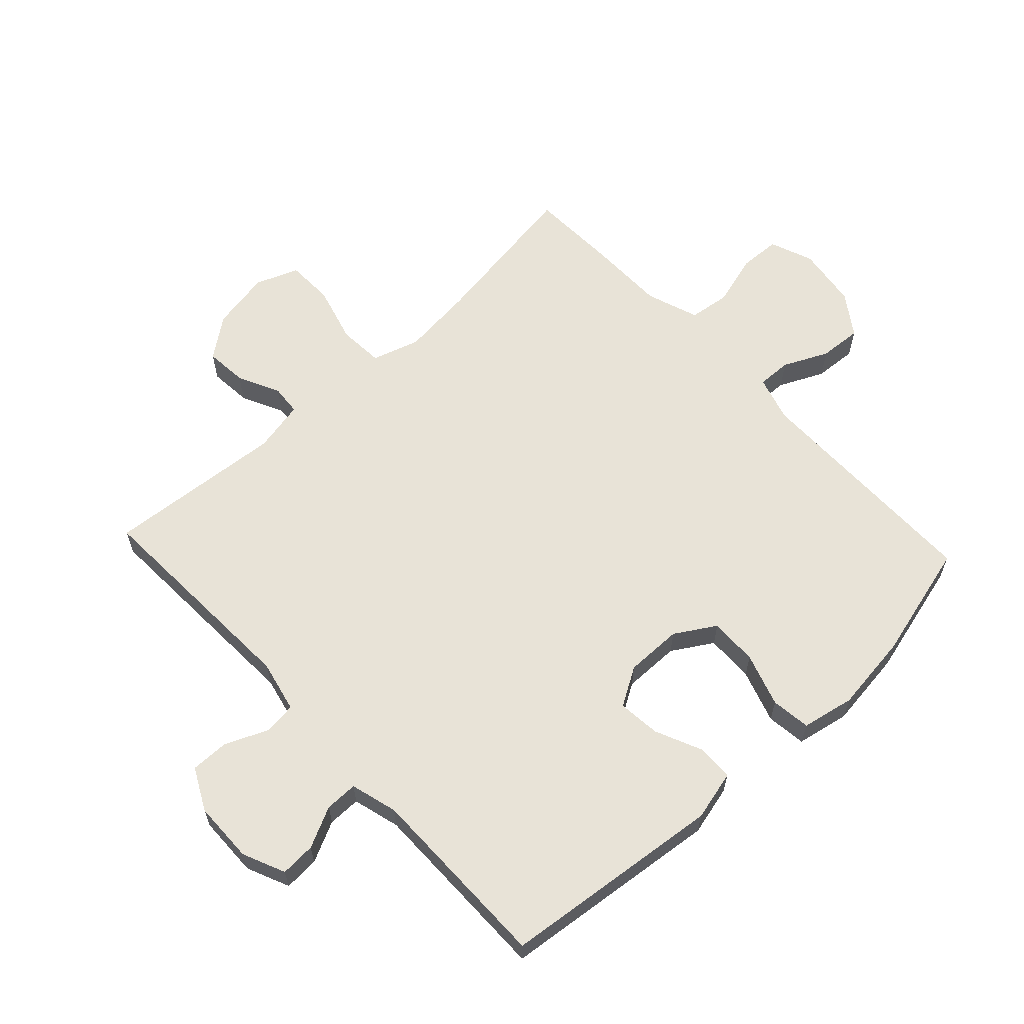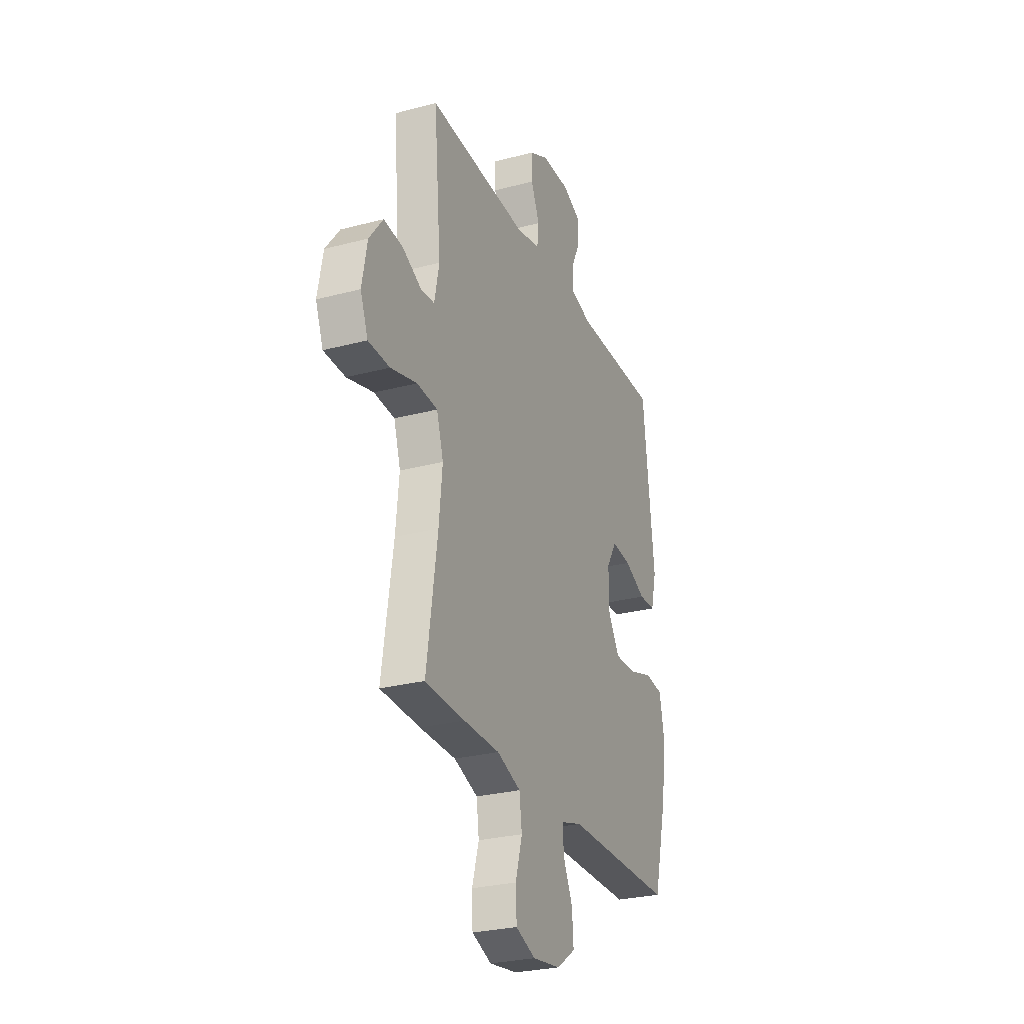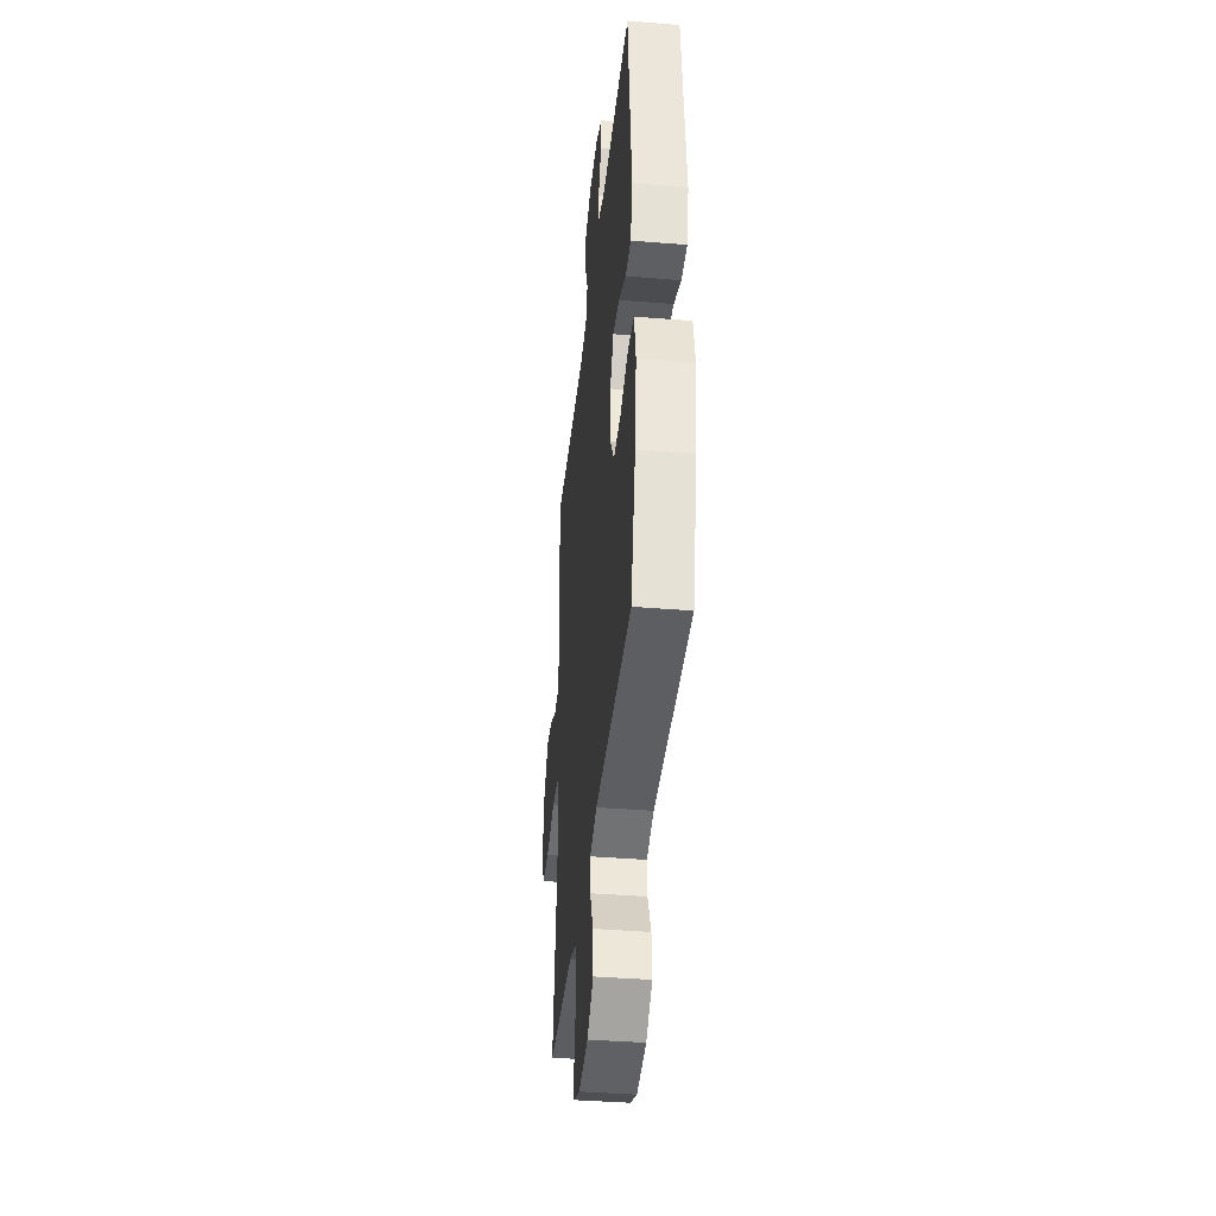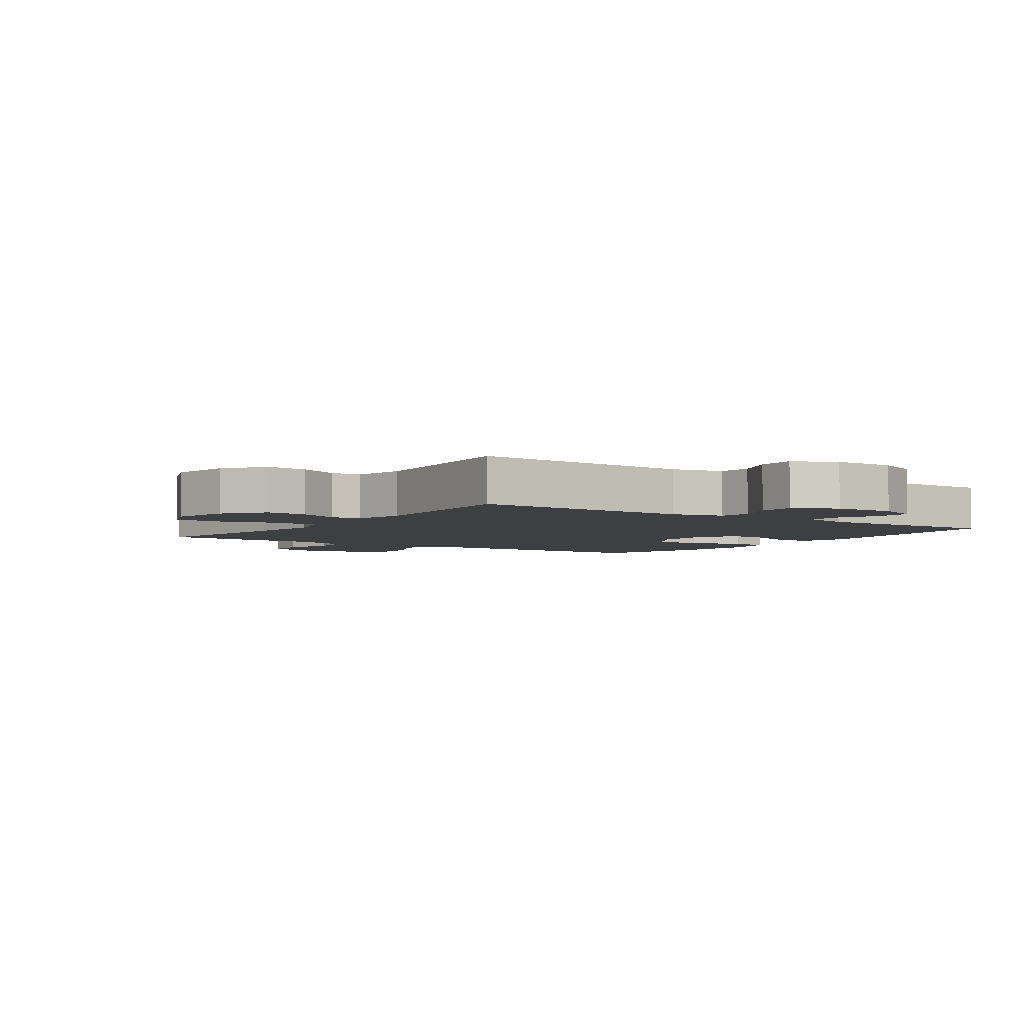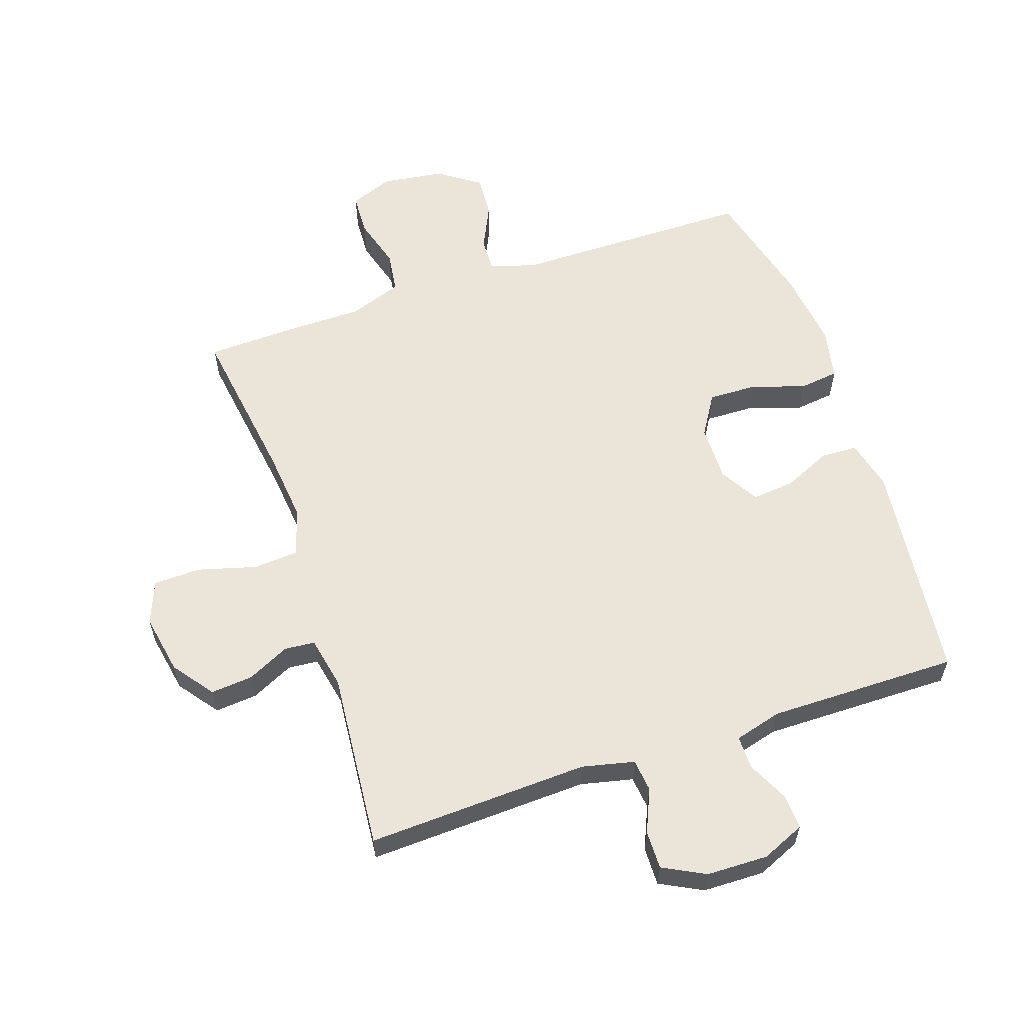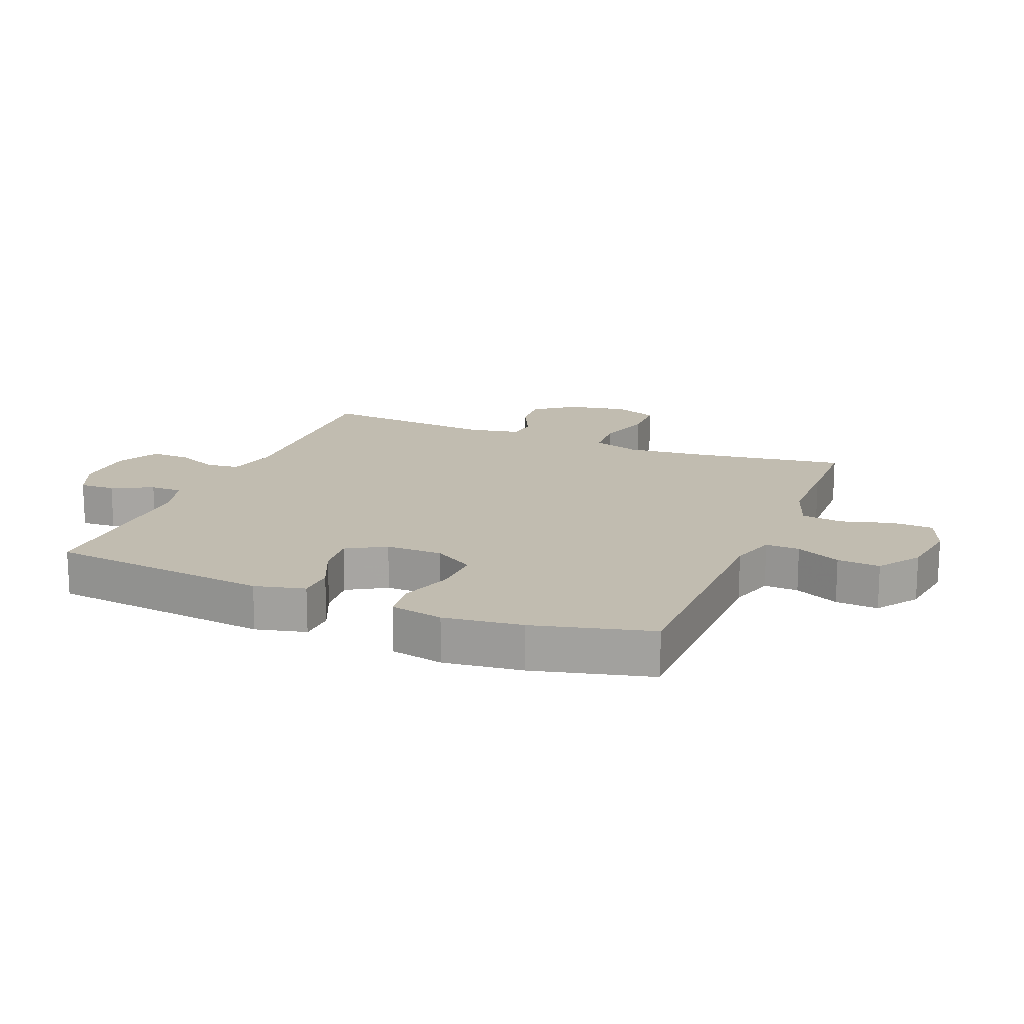
<metadata>
{"format":"obj","ext":"obj","renderer":"f3d","projection":"perspective","resolution":1024,"background":"white","views":[{"elev":62.0,"azim":47.0,"up":"+Y"},{"elev":-27.7,"azim":-68.0,"up":"+Z"},{"elev":-38.8,"azim":84.1,"up":"+Z"},{"elev":-4.0,"azim":-34.8,"up":"+Y"},{"elev":59.2,"azim":-18.6,"up":"+Y"},{"elev":16.4,"azim":112.3,"up":"+Y"}]}
</metadata>
<code>
v 0.5 0.07 -0.5
v 0.112 0.07 -0.502
v 0.038 0.07 -0.524
v 0.04 0.07 -0.579
v 0.074 0.07 -0.651
v 0.079 0.07 -0.72
v 0.012 0.07 -0.766
v -0.088 0.07 -0.78
v -0.158 0.07 -0.753
v -0.161 0.07 -0.686
v -0.137 0.07 -0.603
v -0.146 0.07 -0.536
v -0.231 0.07 -0.506
v -0.359 0.07 -0.505
v -0.5 0.07 -0.5
v -0.462 0.07 -0.243
v -0.45 0.07 -0.126
v -0.474 0.07 -0.049
v -0.547 0.07 -0.044
v -0.641 0.07 -0.07
v -0.717 0.07 -0.068
v -0.744 0.07 0.001
v -0.726 0.07 0.098
v -0.677 0.07 0.163
v -0.609 0.07 0.157
v -0.541 0.07 0.124
v -0.492 0.07 0.128
v -0.475 0.07 0.212
v -0.5 0.07 0.5
v -0.142 0.07 0.485
v -0.058 0.07 0.504
v -0.052 0.07 0.557
v -0.082 0.07 0.626
v -0.083 0.07 0.688
v -0.015 0.07 0.723
v 0.084 0.07 0.725
v 0.153 0.07 0.695
v 0.15 0.07 0.638
v 0.118 0.07 0.572
v 0.118 0.07 0.519
v 0.194 0.07 0.498
v 0.5 0.07 0.5
v 0.54 0.07 0.141
v 0.52 0.07 0.06
v 0.461 0.07 0.058
v 0.385 0.07 0.092
v 0.316 0.07 0.099
v 0.279 0.07 0.037
v 0.28 0.07 -0.055
v 0.32 0.07 -0.12
v 0.398 0.07 -0.118
v 0.484 0.07 -0.09
v 0.548 0.07 -0.098
v 0.565 0.07 -0.183
v 0.549 0.07 -0.31
v 0.5 0 -0.5
v 0.112 0 -0.502
v 0.038 0 -0.524
v 0.04 0 -0.579
v 0.074 0 -0.651
v 0.079 0 -0.72
v 0.012 0 -0.766
v -0.088 0 -0.78
v -0.158 0 -0.753
v -0.161 0 -0.686
v -0.137 0 -0.603
v -0.146 0 -0.536
v -0.231 0 -0.506
v -0.359 0 -0.505
v -0.5 0 -0.5
v -0.462 0 -0.243
v -0.45 0 -0.126
v -0.474 0 -0.049
v -0.547 0 -0.044
v -0.641 0 -0.07
v -0.717 0 -0.068
v -0.744 0 0.001
v -0.726 0 0.098
v -0.677 0 0.163
v -0.609 0 0.157
v -0.541 0 0.124
v -0.492 0 0.128
v -0.475 0 0.212
v -0.5 0 0.5
v -0.142 0 0.485
v -0.058 0 0.504
v -0.052 0 0.557
v -0.082 0 0.626
v -0.083 0 0.688
v -0.015 0 0.723
v 0.084 0 0.725
v 0.153 0 0.695
v 0.15 0 0.638
v 0.118 0 0.572
v 0.118 0 0.519
v 0.194 0 0.498
v 0.5 0 0.5
v 0.54 0 0.141
v 0.52 0 0.06
v 0.461 0 0.058
v 0.385 0 0.092
v 0.316 0 0.099
v 0.279 0 0.037
v 0.28 0 -0.055
v 0.32 0 -0.12
v 0.398 0 -0.118
v 0.484 0 -0.09
v 0.548 0 -0.098
v 0.565 0 -0.183
v 0.549 0 -0.31
f 54 55 1 2
f 51 52 53 54
f 50 51 54 2
f 49 50 2 3
f 48 49 3
f 43 44 45 46
f 41 42 43 46
f 40 41 46 47
f 36 37 38 39
f 36 39 40
f 35 36 40
f 32 33 34 35
f 31 32 35 40
f 30 31 40 47
f 28 29 30 47
f 23 24 25 26
f 23 26 27
f 22 23 27
f 19 20 21 22
f 18 19 22 27
f 17 18 27 28
f 13 14 15 16
f 12 13 16 17
f 8 9 10 11
f 8 11 12
f 7 8 12
f 4 5 6 7
f 3 4 7 12
f 48 3 12 17
f 17 28 47 48
f 57 56 110 109
f 109 108 107 106
f 57 109 106 105
f 58 57 105 104
f 58 104 103
f 101 100 99 98
f 101 98 97 96
f 102 101 96 95
f 94 93 92 91
f 95 94 91
f 95 91 90
f 90 89 88 87
f 95 90 87 86
f 102 95 86 85
f 102 85 84 83
f 81 80 79 78
f 82 81 78
f 82 78 77
f 77 76 75 74
f 82 77 74 73
f 83 82 73 72
f 71 70 69 68
f 72 71 68 67
f 66 65 64 63
f 67 66 63
f 67 63 62
f 62 61 60 59
f 67 62 59 58
f 72 67 58 103
f 103 102 83 72
f 1 56 57 2
f 2 57 58 3
f 3 58 59 4
f 4 59 60 5
f 5 60 61 6
f 6 61 62 7
f 7 62 63 8
f 8 63 64 9
f 9 64 65 10
f 10 65 66 11
f 11 66 67 12
f 12 67 68 13
f 13 68 69 14
f 14 69 70 15
f 15 70 71 16
f 16 71 72 17
f 17 72 73 18
f 18 73 74 19
f 19 74 75 20
f 20 75 76 21
f 21 76 77 22
f 22 77 78 23
f 23 78 79 24
f 24 79 80 25
f 25 80 81 26
f 26 81 82 27
f 27 82 83 28
f 28 83 84 29
f 29 84 85 30
f 30 85 86 31
f 31 86 87 32
f 32 87 88 33
f 33 88 89 34
f 34 89 90 35
f 35 90 91 36
f 36 91 92 37
f 37 92 93 38
f 38 93 94 39
f 39 94 95 40
f 40 95 96 41
f 41 96 97 42
f 42 97 98 43
f 43 98 99 44
f 44 99 100 45
f 45 100 101 46
f 46 101 102 47
f 47 102 103 48
f 48 103 104 49
f 49 104 105 50
f 50 105 106 51
f 51 106 107 52
f 52 107 108 53
f 53 108 109 54
f 54 109 110 55
f 55 110 56 1

</code>
